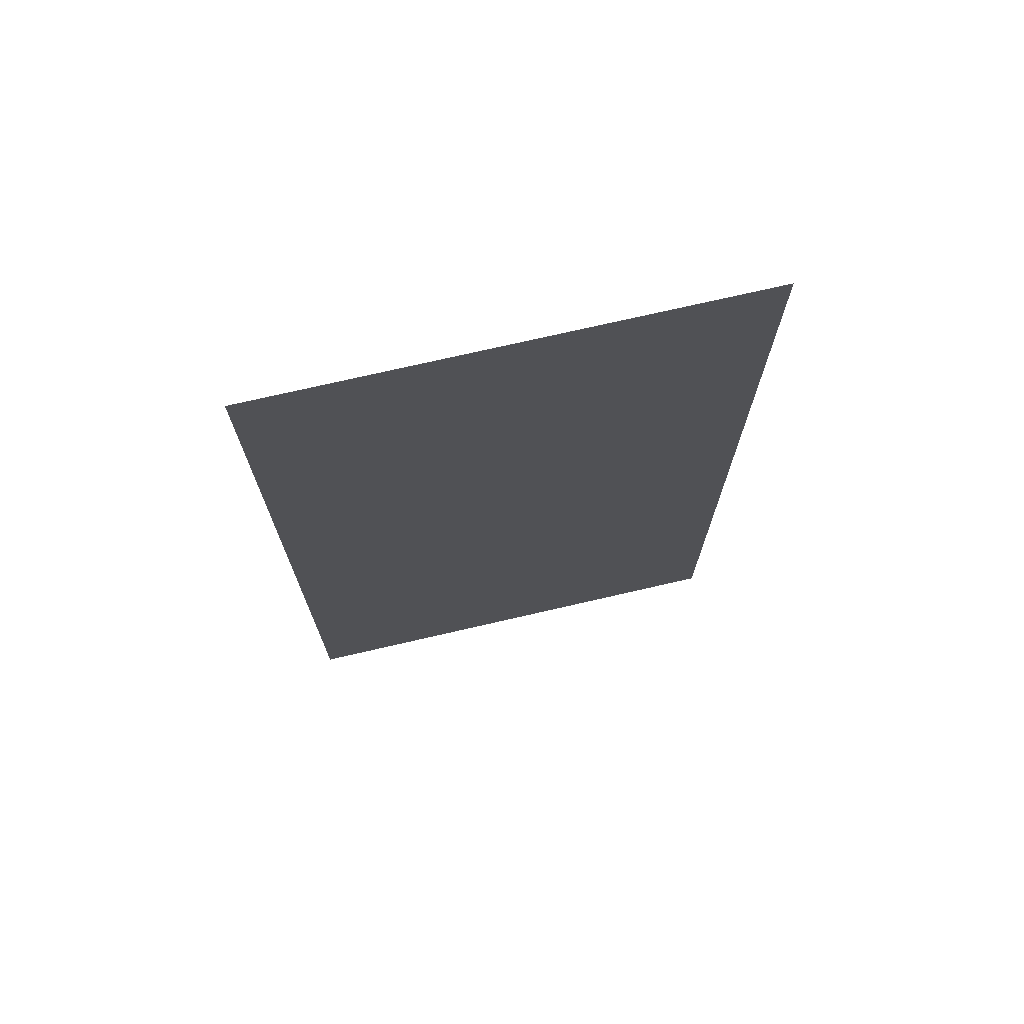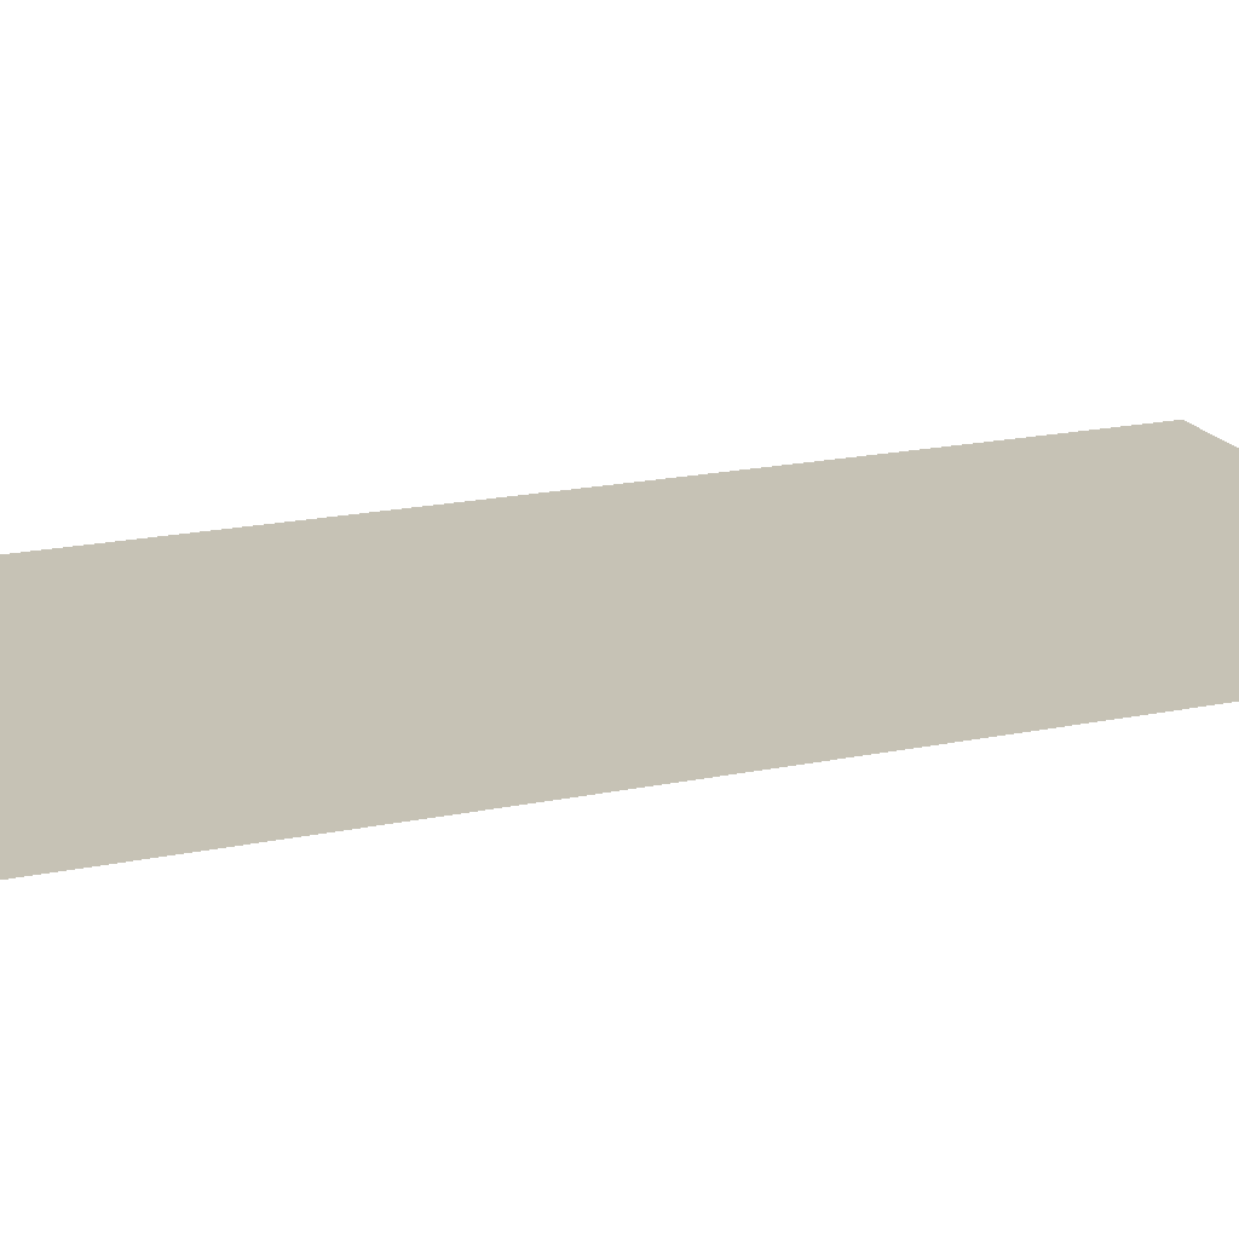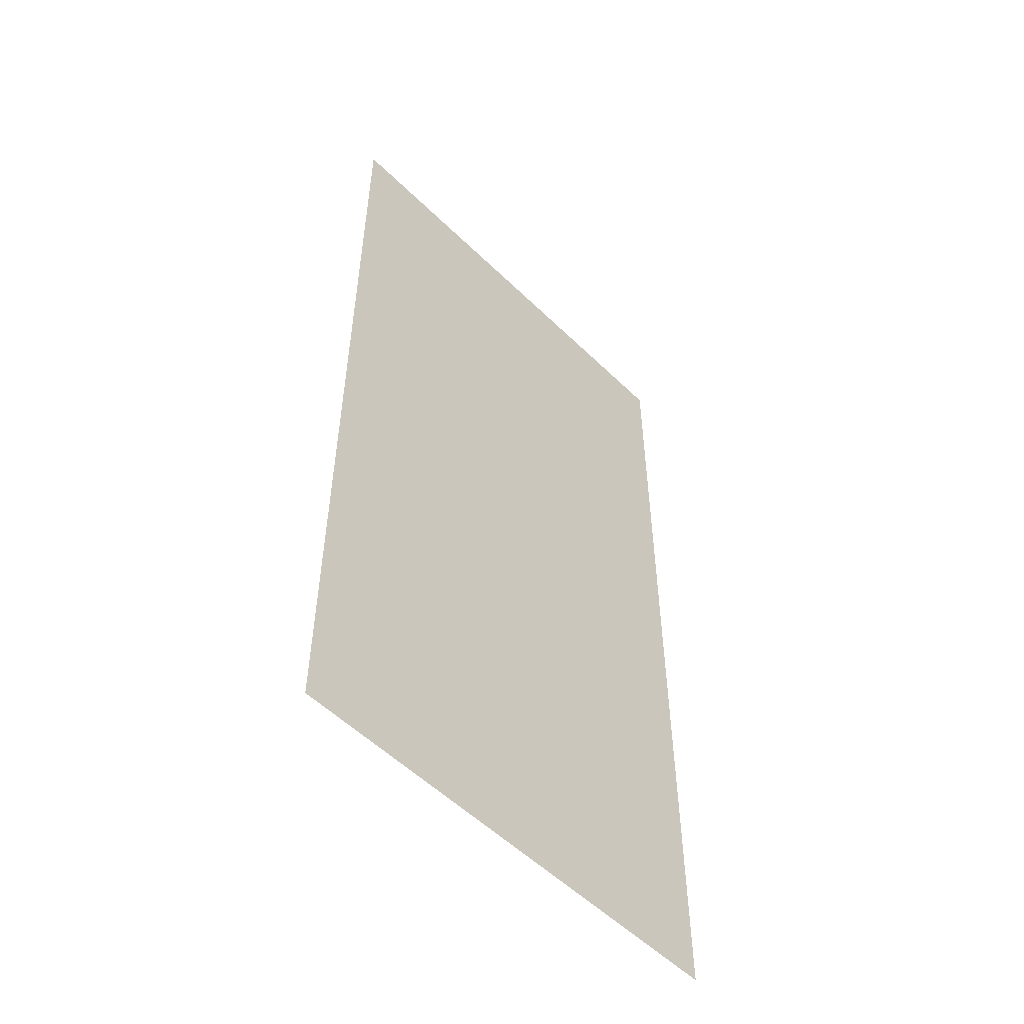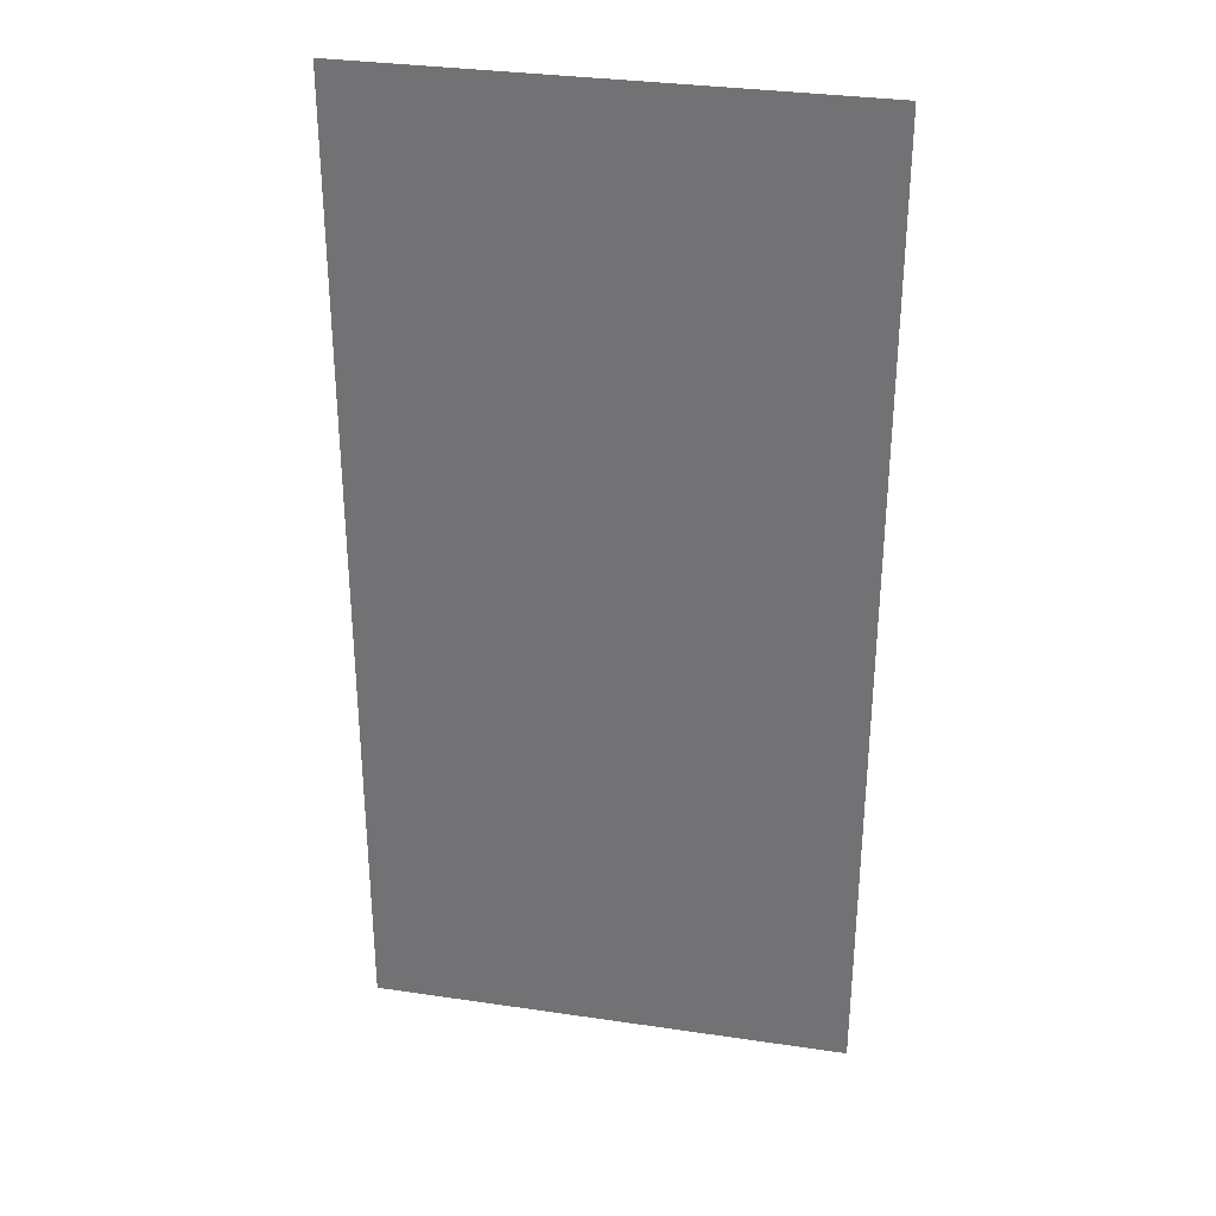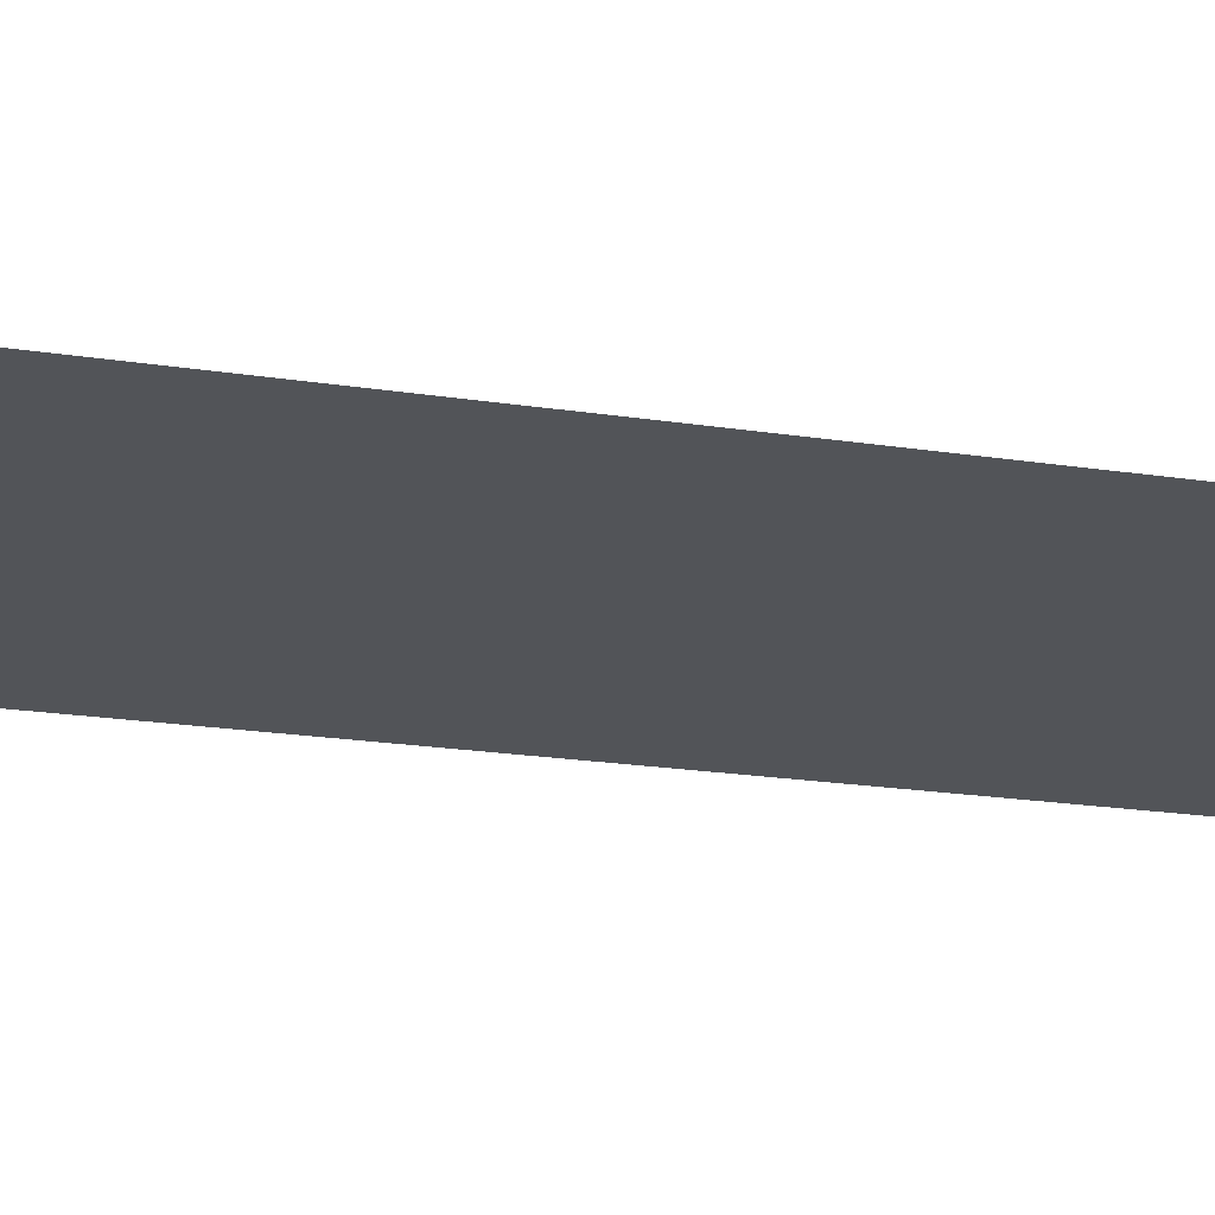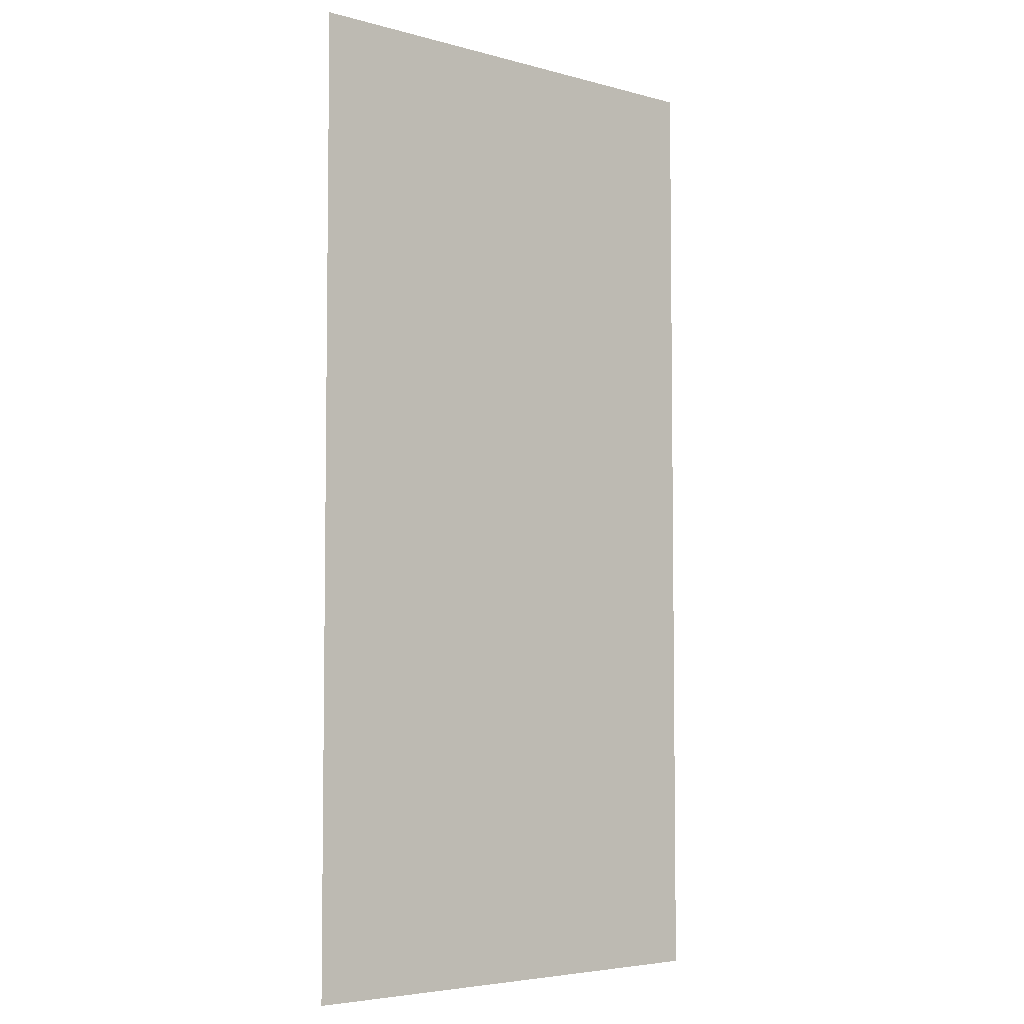
<metadata>
{"format":"obj","ext":"obj","renderer":"f3d","projection":"perspective","resolution":1024,"background":"white","views":[{"elev":73.6,"azim":167.0,"up":"+Y"},{"elev":18.9,"azim":-111.5,"up":"+Z"},{"elev":-54.2,"azim":134.1,"up":"+Y"},{"elev":32.4,"azim":11.6,"up":"+Y"},{"elev":-23.0,"azim":75.8,"up":"+Z"},{"elev":-4.9,"azim":-40.4,"up":"+Y"}]}
</metadata>
<code>
o mesh24/mesh24-geometry#mesh24-geometry
v -0.6054 -0.491 0.2674
v -0.1315 0.4744 0.2674
v -0.6054 0.4744 0.2674
v -0.1315 -0.491 0.2674
f 1 2 3
f 2 1 4
f 3 2 1
f 4 1 2

</code>
